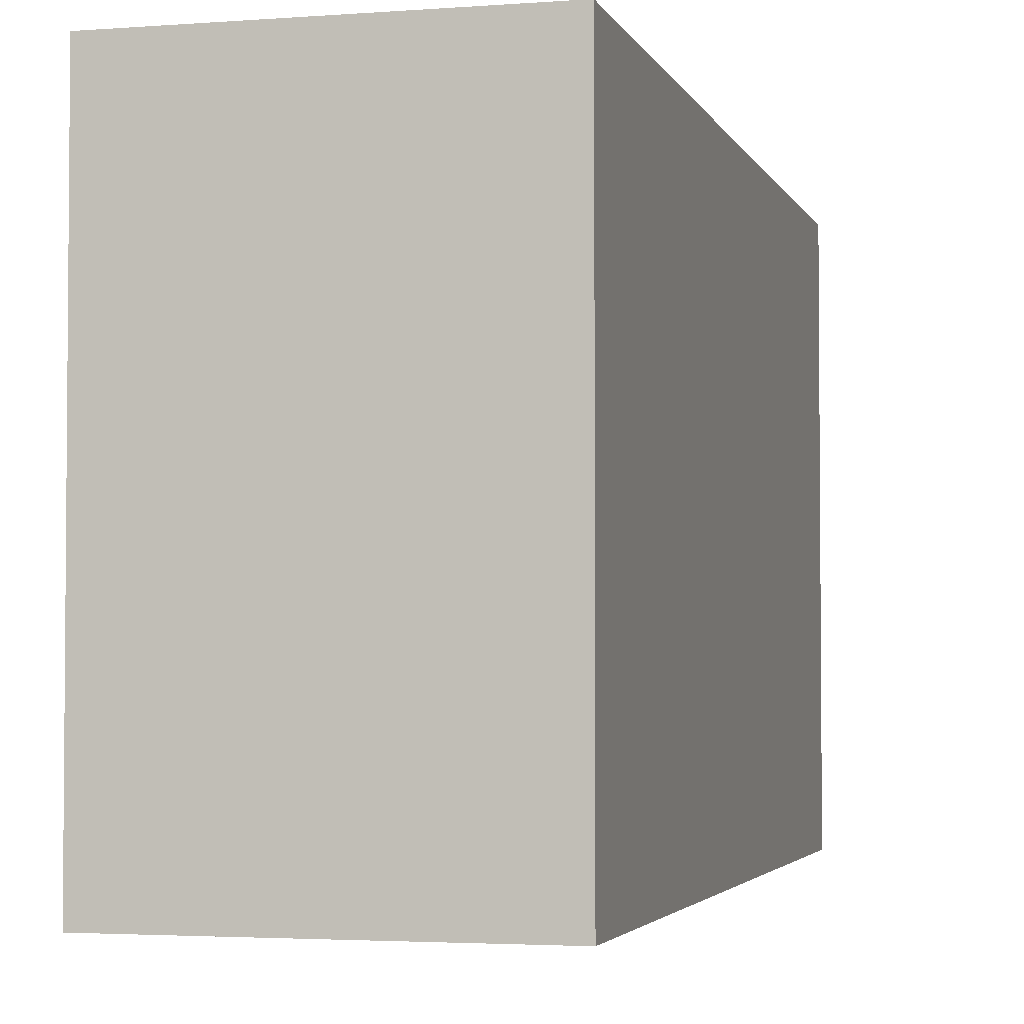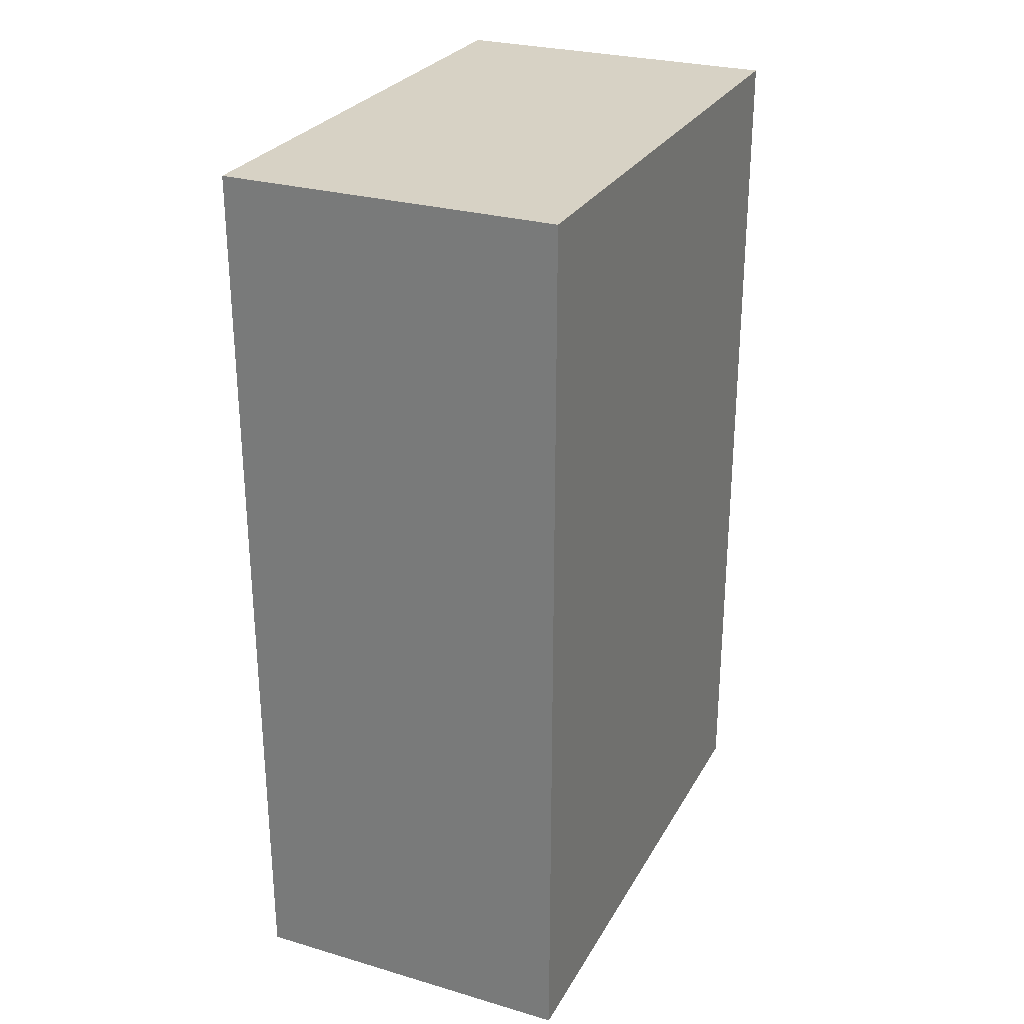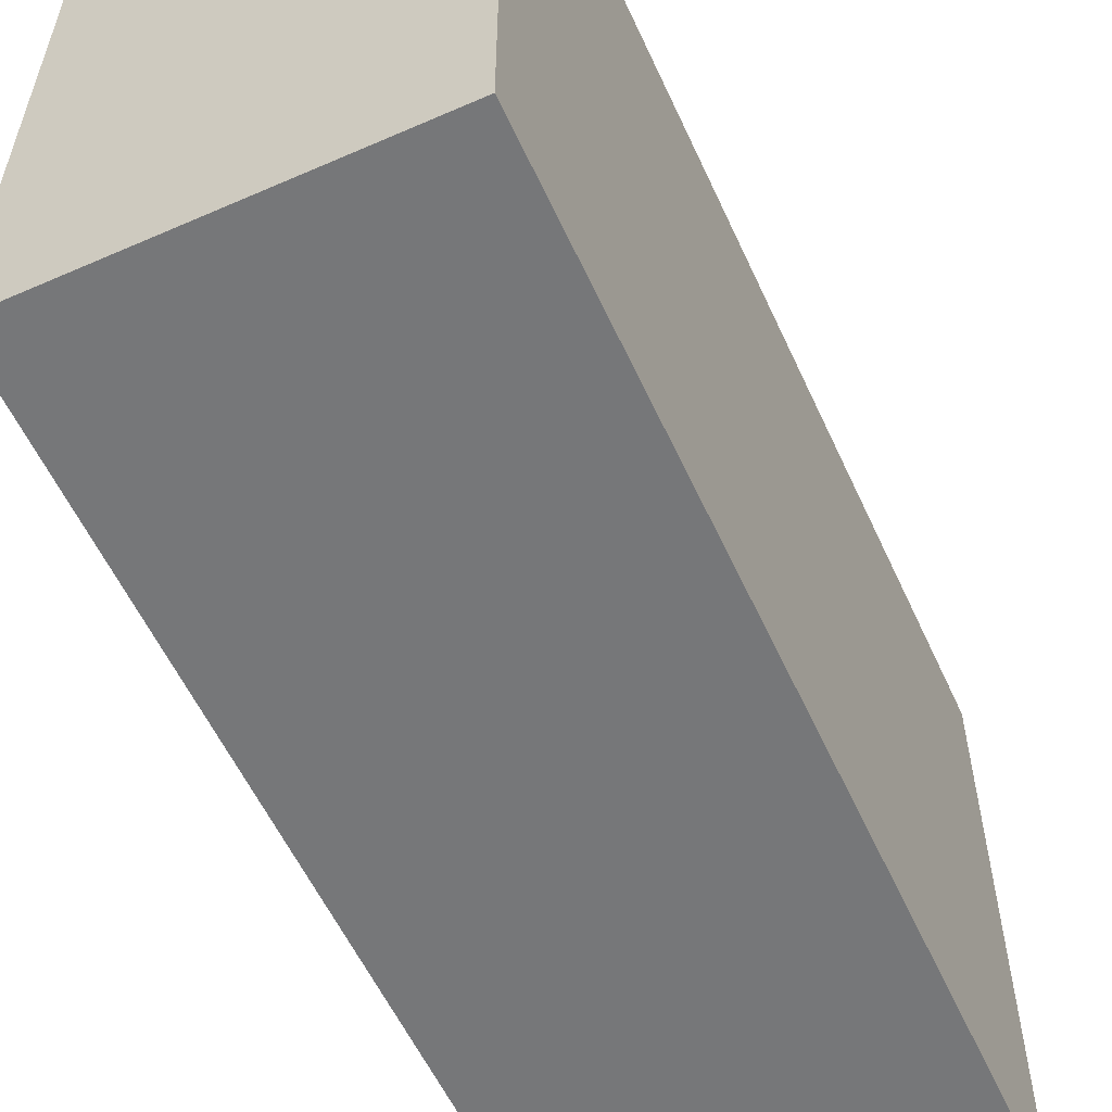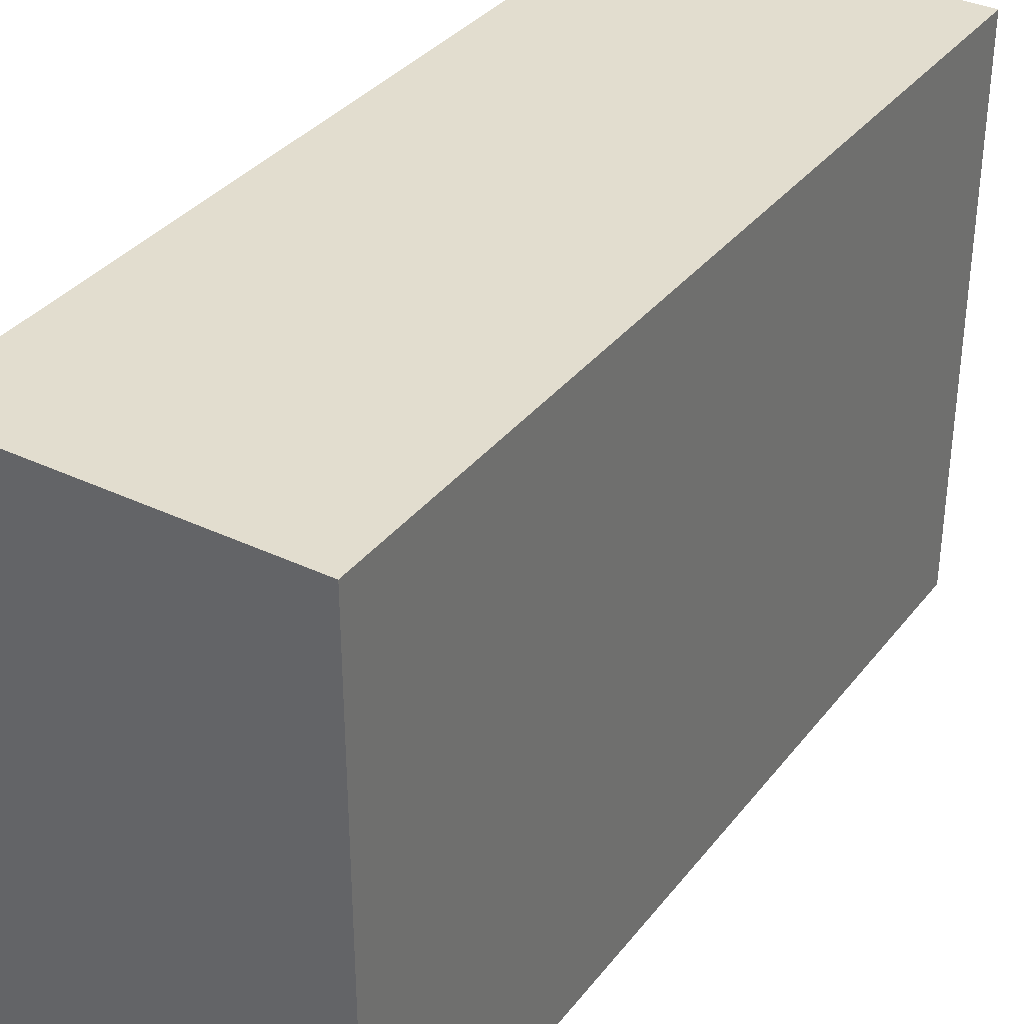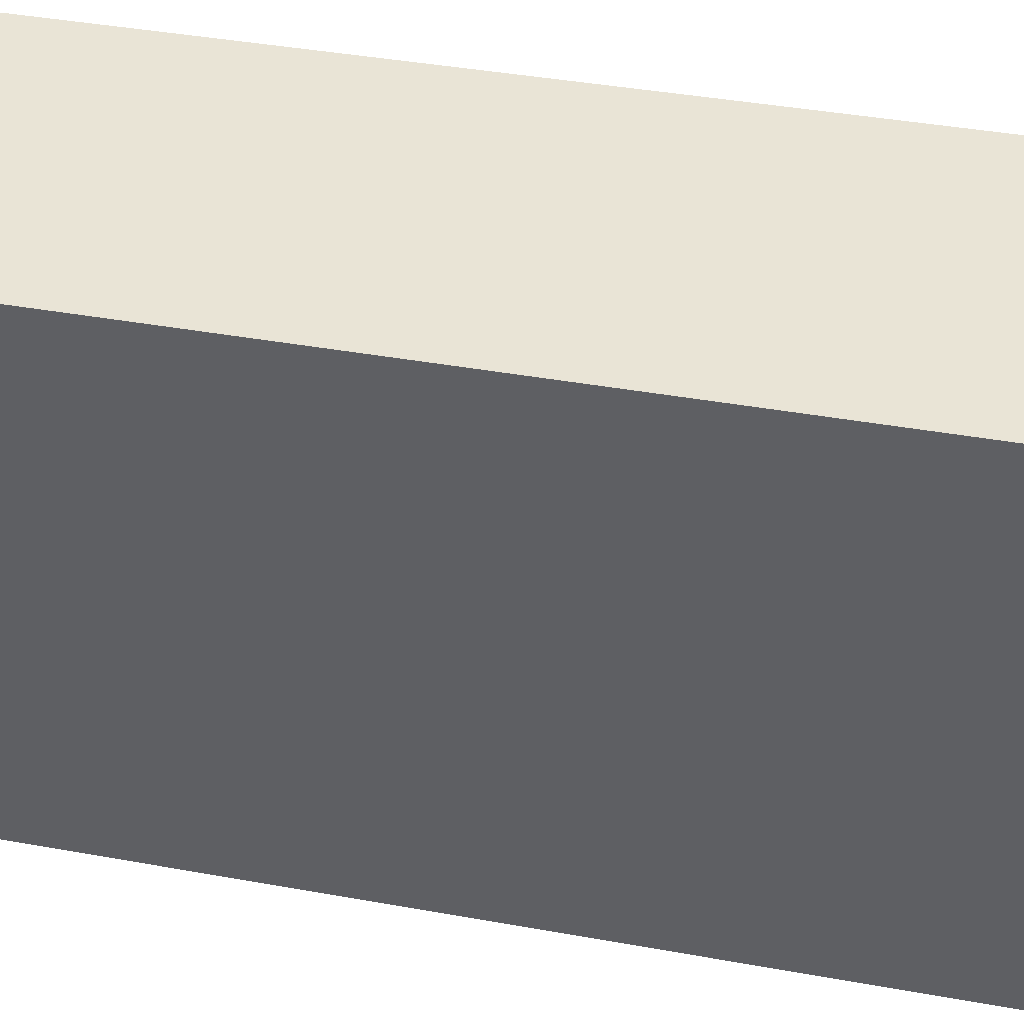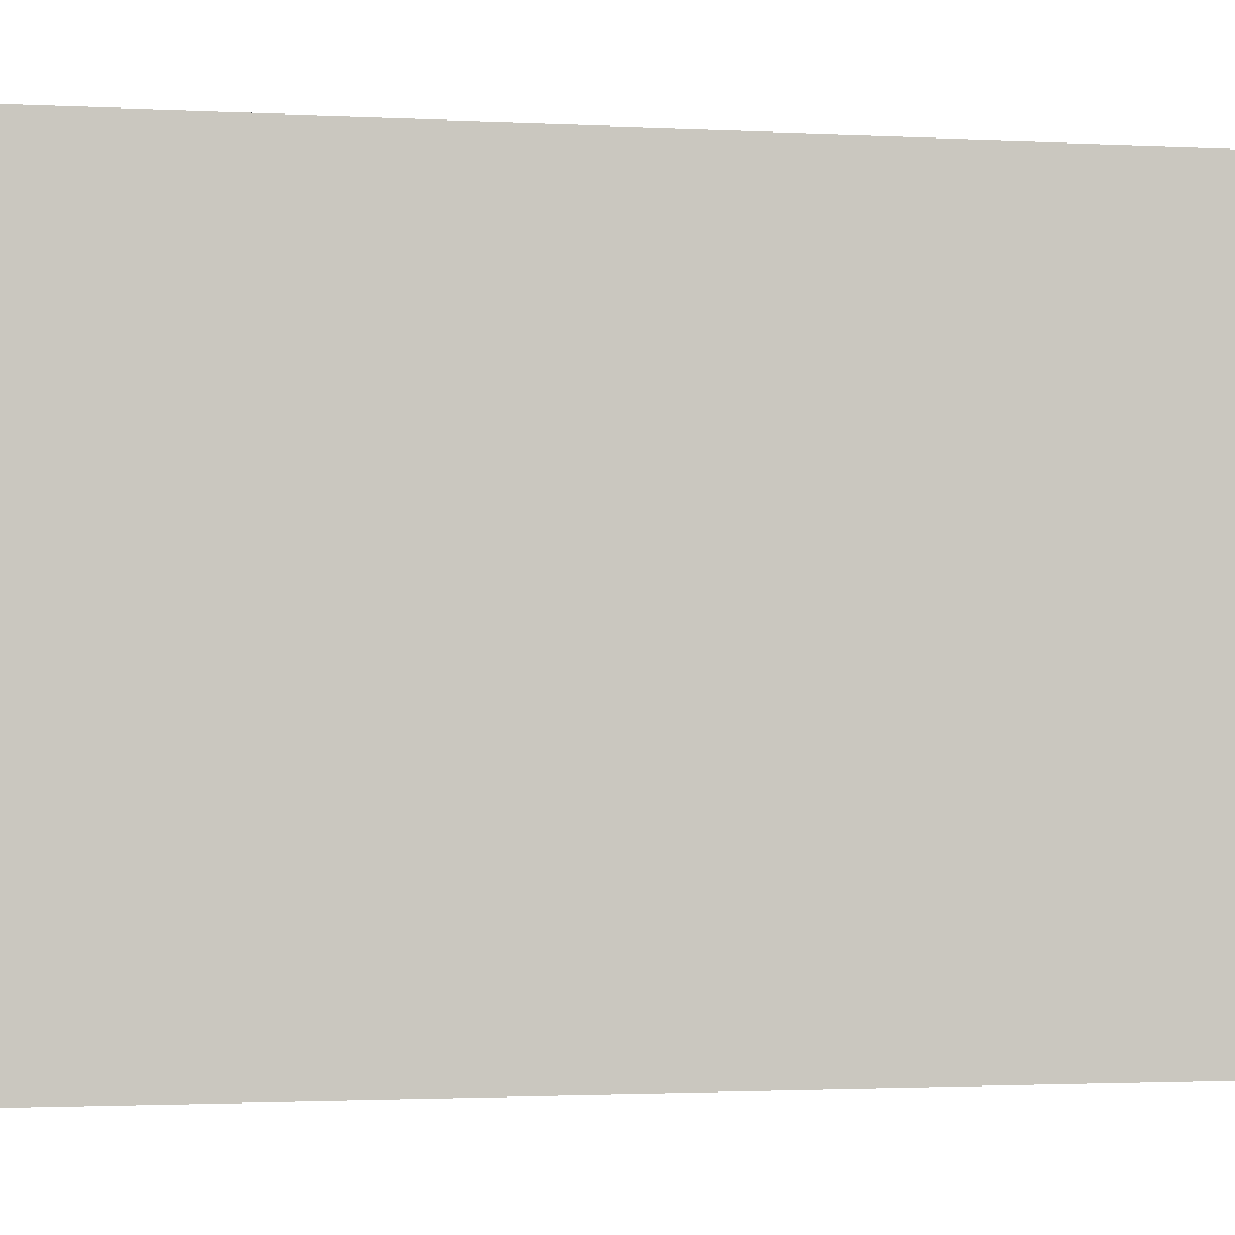
<metadata>
{"format":"obj","ext":"obj","renderer":"f3d","projection":"perspective","resolution":1024,"background":"white","views":[{"elev":-3.1,"azim":-165.3,"up":"+Z"},{"elev":27.6,"azim":-156.0,"up":"+Y"},{"elev":-57.1,"azim":-155.5,"up":"+Z"},{"elev":34.9,"azim":-147.6,"up":"+Z"},{"elev":42.7,"azim":102.0,"up":"+Z"},{"elev":-1.8,"azim":78.1,"up":"+Z"}]}
</metadata>
<code>
g Livre 2
v 5 0 -2
v 5 0 -7
v 5 5 -2
v 5 5 -3
v 5 6 -3
v 5 6 -7
v 5 7 -2
v 5 7 -7
v 5 8 -2
v 5 8 -7
v 8 0 -2
v 8 0 -7
v 8 5 -2
v 8 5 -3
v 8 6 -3
v 8 6 -7
v 8 7 -2
v 8 7 -7
v 8 8 -2
v 8 8 -7
v 5 0 -2
v 5 5 -2
v 5 7 -2
v 5 8 -2
v 8 0 -2
v 8 5 -2
v 8 7 -2
v 8 8 -2
v 5 0 -7
v 5 6 -7
v 5 7 -7
v 5 8 -7
v 6 0 -7
v 6 6 -7
v 6 7 -7
v 6 8 -7
v 7 0 -7
v 7 6 -7
v 7 7 -7
v 7 8 -7
v 8 0 -7
v 8 6 -7
v 8 7 -7
v 8 8 -7
v 5 0 -2
v 8 0 -2
v 6 0 -3
v 7 0 -3
v 5 0 -7
v 6 0 -7
v 7 0 -7
v 8 0 -7
v 5 8 -2
v 8 8 -2
v 6 8 -3
v 7 8 -3
v 5 8 -7
v 6 8 -7
v 7 8 -7
v 8 8 -7
f 3 2 1
f 4 2 3
f 5 4 3
f 5 2 4
f 6 2 5
f 7 5 3
f 7 6 5
f 8 6 7
f 9 8 7
f 10 8 9
f 11 12 13
f 13 12 14
f 13 14 15
f 14 12 15
f 15 12 16
f 13 15 17
f 15 16 17
f 17 16 18
f 17 18 19
f 19 18 20
f 25 22 21
f 26 23 22
f 26 22 25
f 27 24 23
f 27 23 26
f 28 24 27
f 29 30 33
f 30 31 34
f 33 30 34
f 31 32 35
f 34 31 35
f 35 32 36
f 33 34 37
f 34 35 37
f 35 36 37
f 37 36 38
f 38 36 39
f 39 36 40
f 37 38 41
f 38 39 42
f 41 38 42
f 39 40 43
f 42 39 43
f 43 40 44
f 47 46 45
f 48 46 47
f 49 47 45
f 50 48 47
f 50 47 49
f 51 46 48
f 51 48 50
f 52 46 51
f 53 54 55
f 55 54 56
f 53 55 57
f 55 56 58
f 57 55 58
f 56 54 59
f 58 56 59
f 59 54 60

</code>
